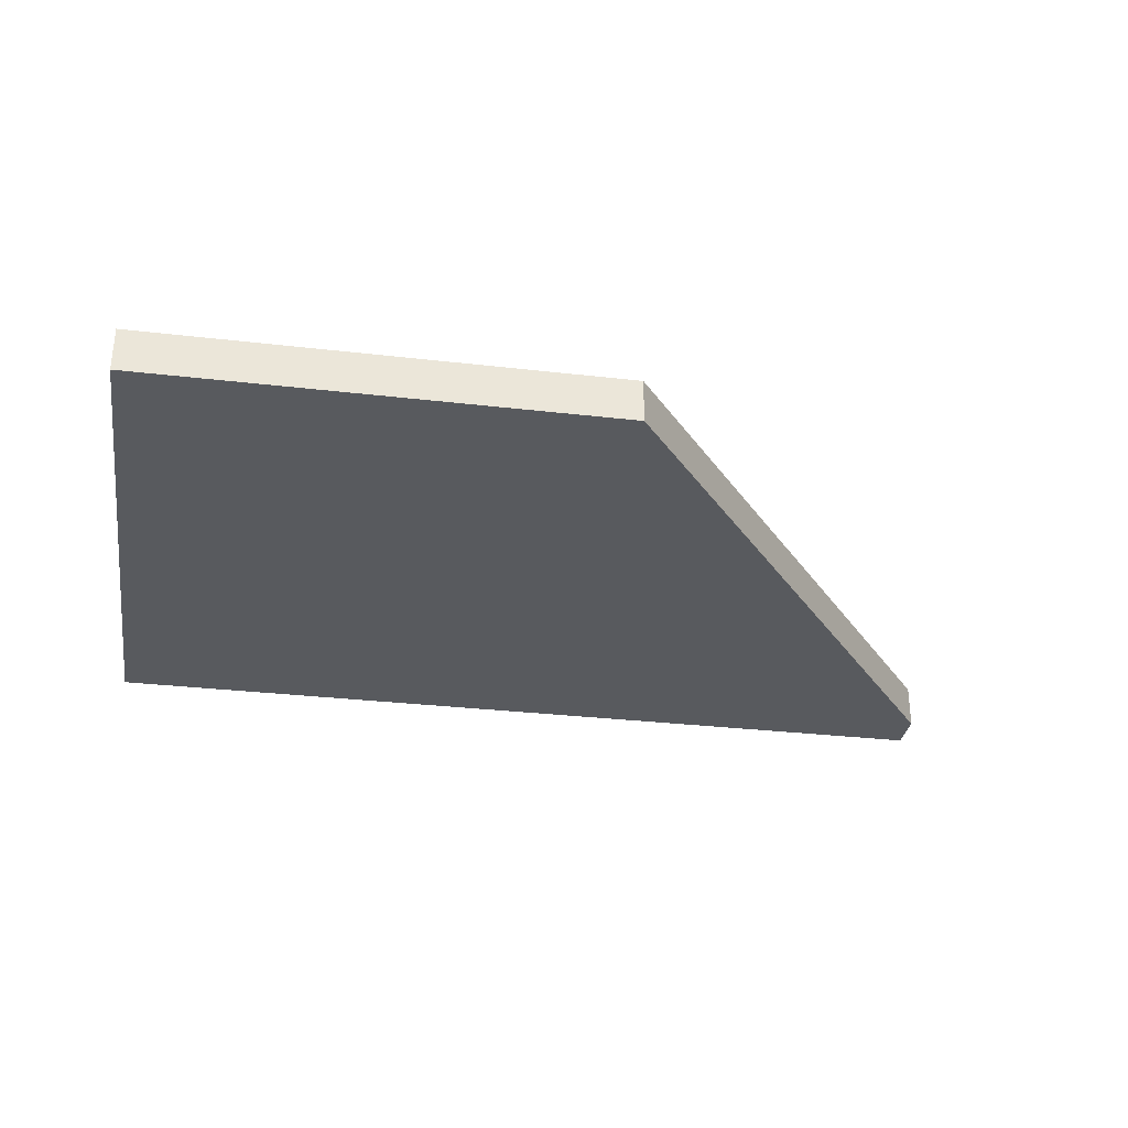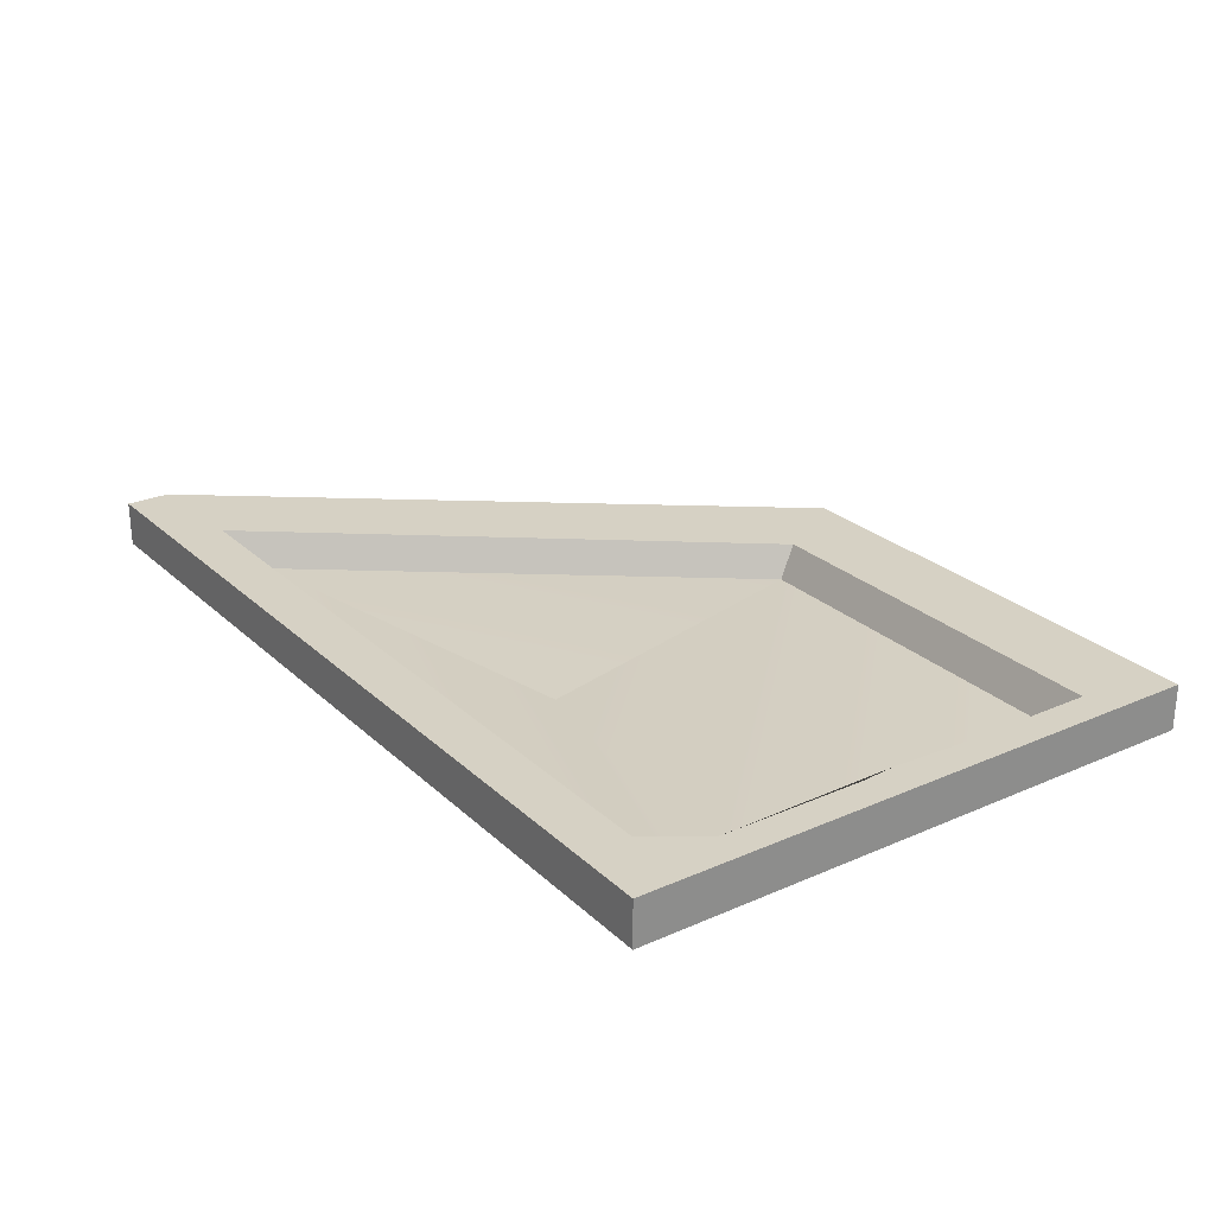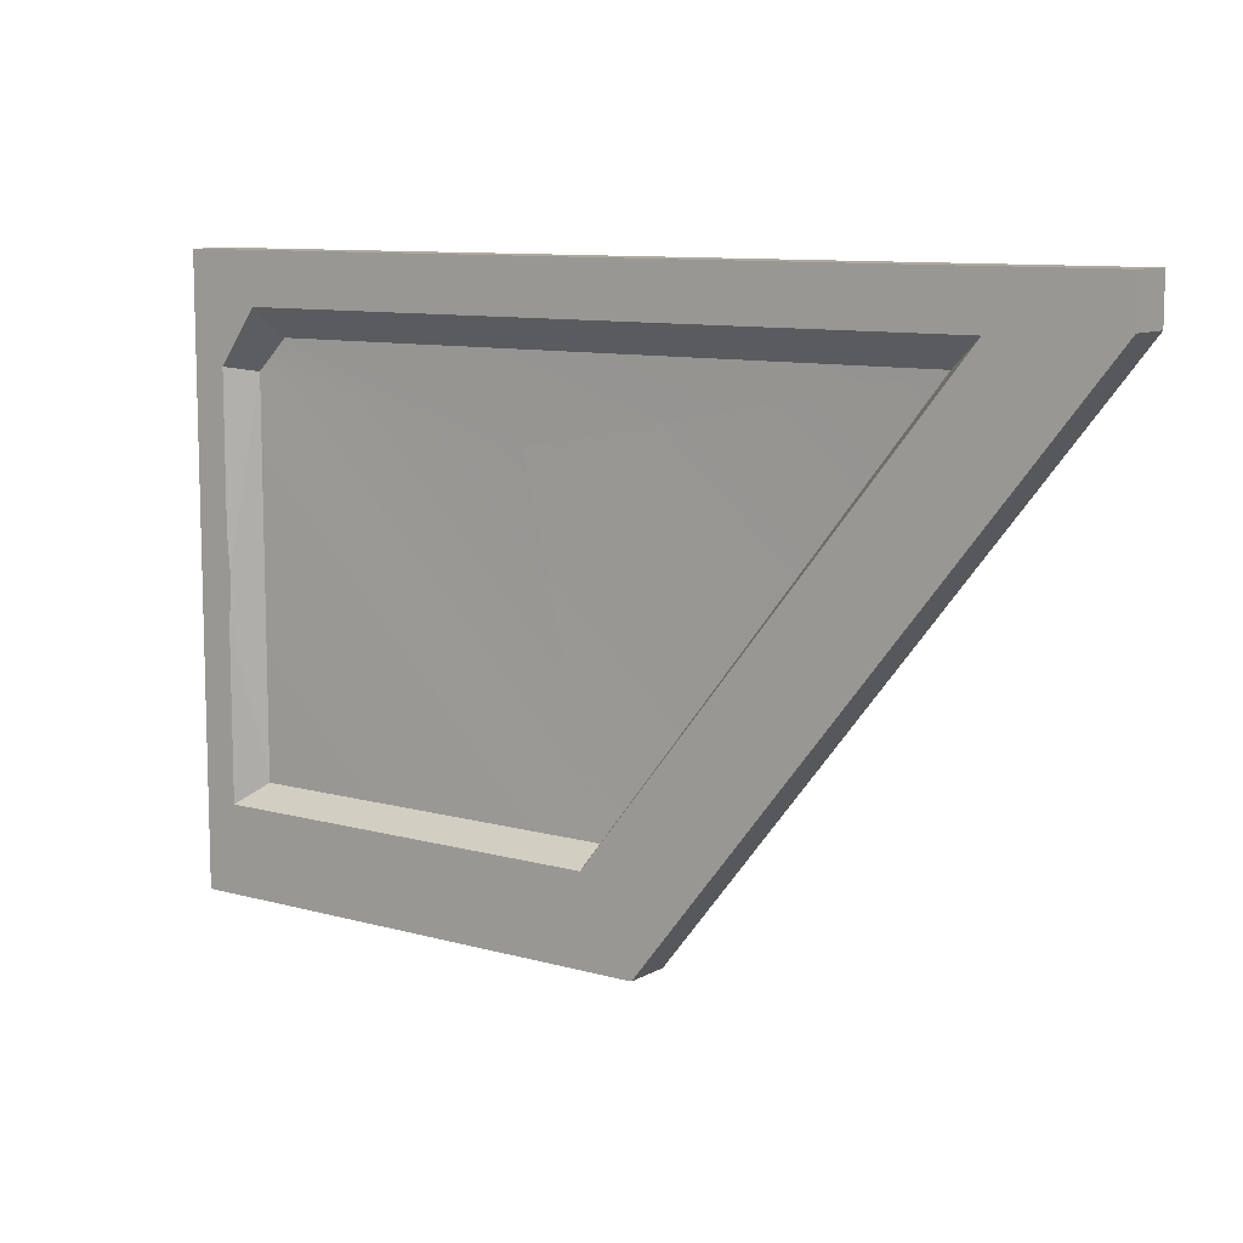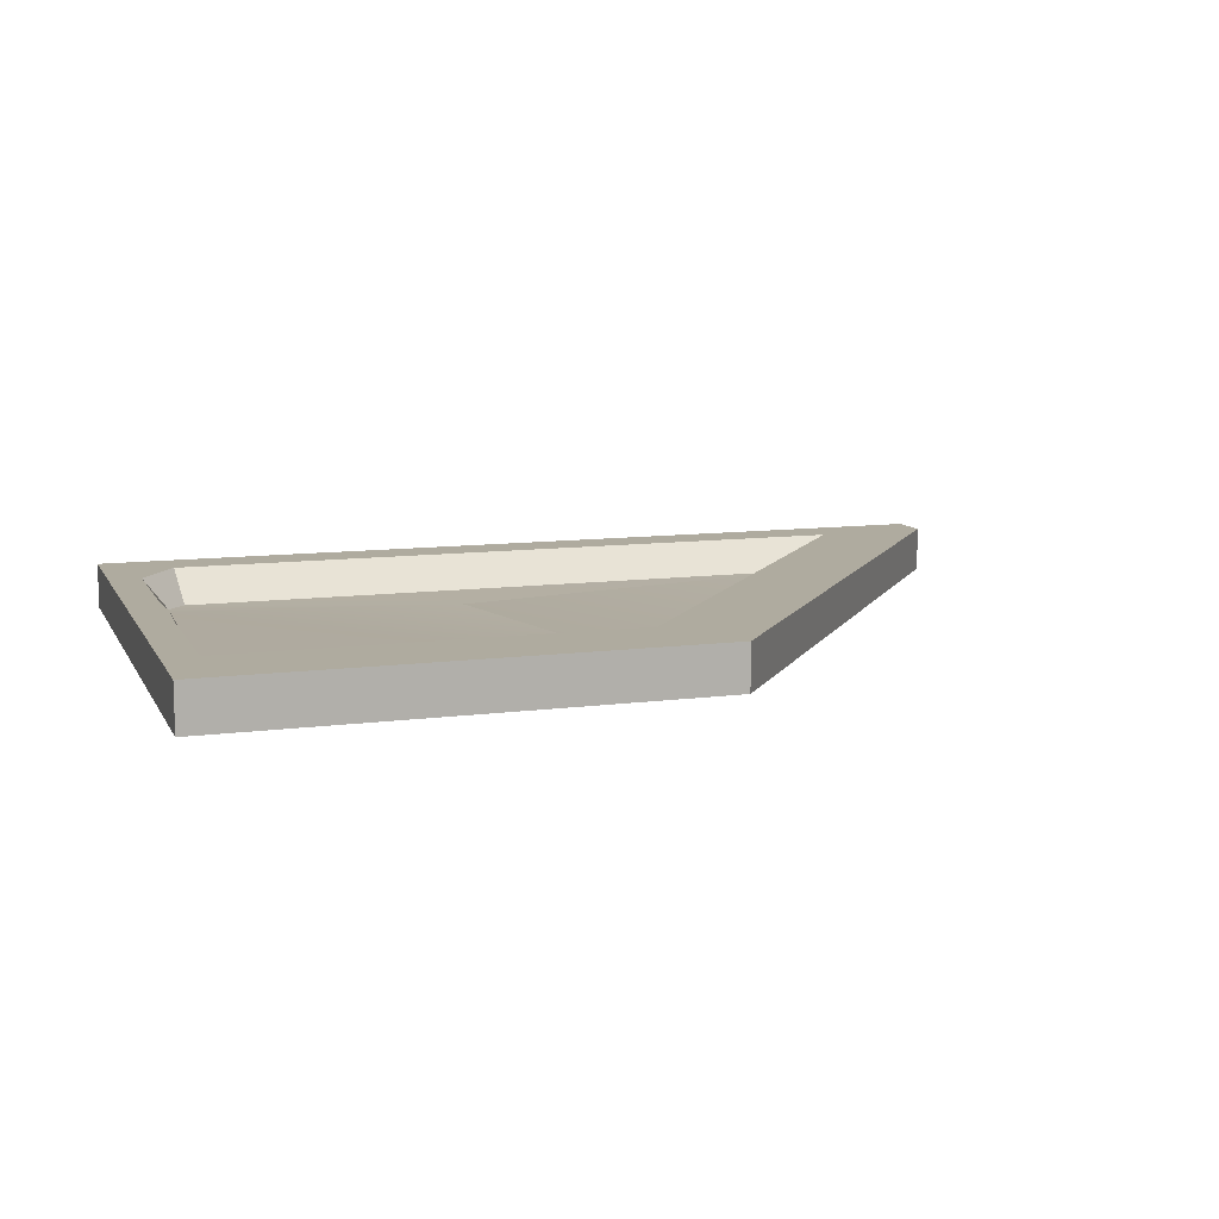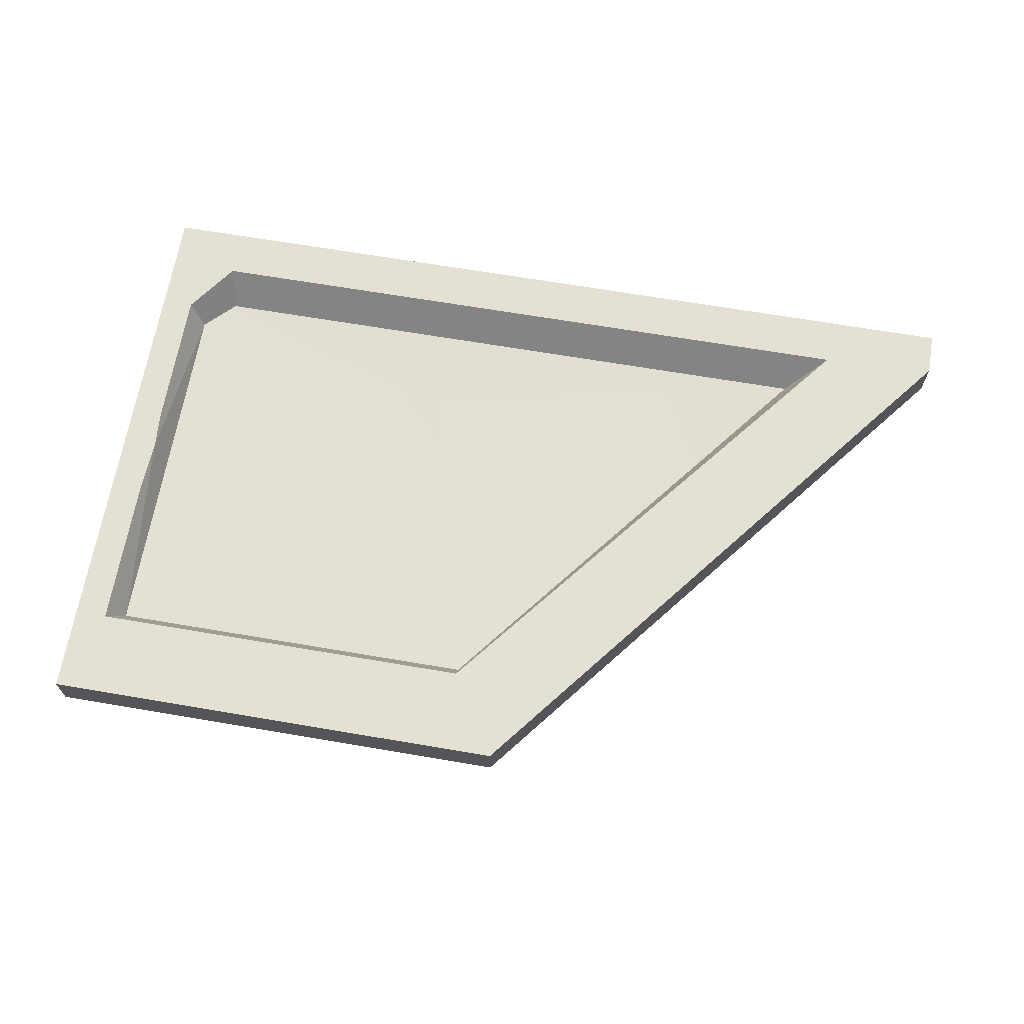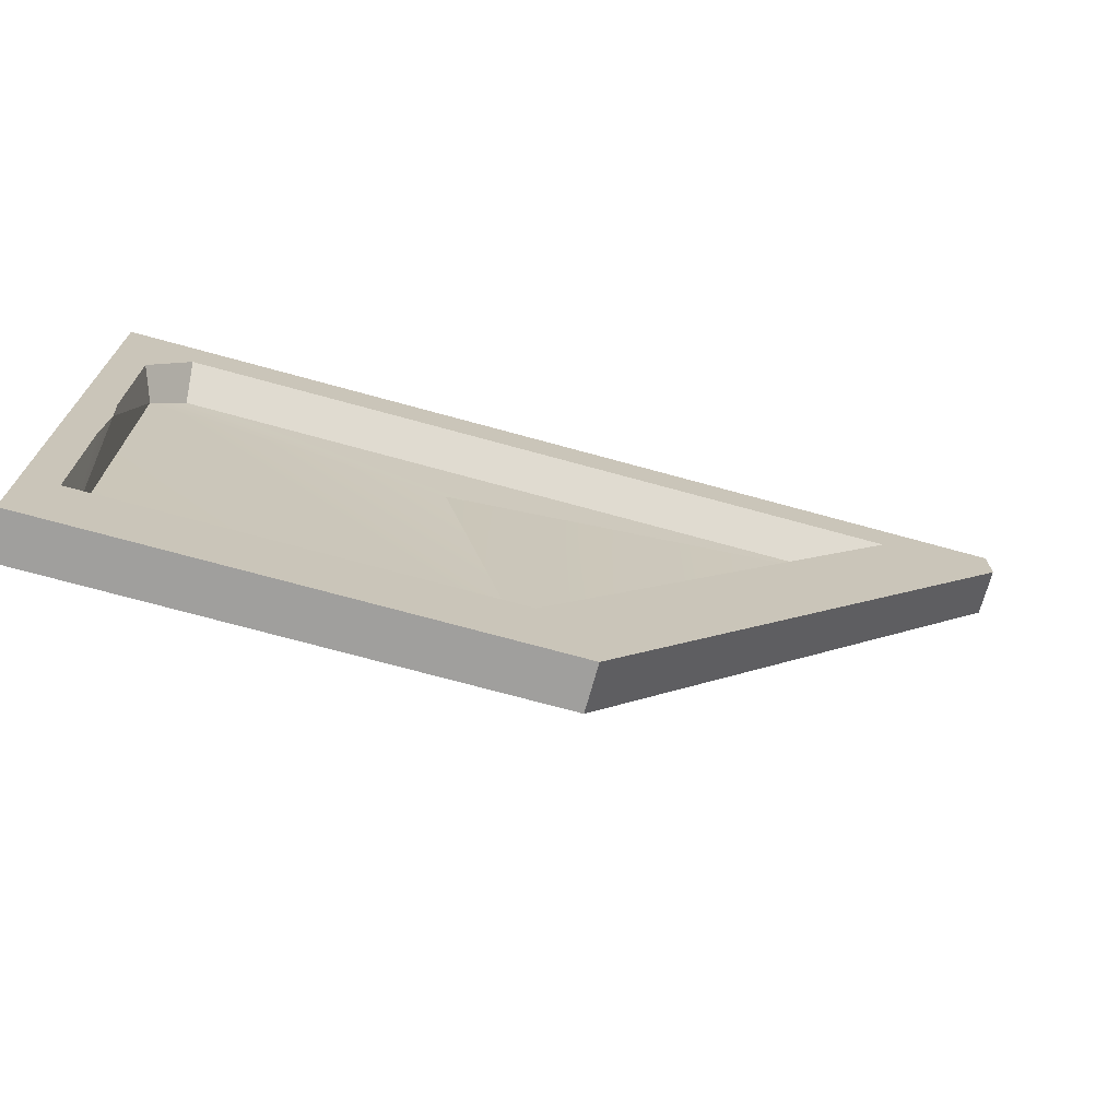
<metadata>
{"format":"obj","ext":"obj","renderer":"f3d","projection":"perspective","resolution":1024,"background":"white","views":[{"elev":-31.6,"azim":-9.3,"up":"+Z"},{"elev":25.8,"azim":-125.0,"up":"+Z"},{"elev":9.8,"azim":35.7,"up":"+Y"},{"elev":10.4,"azim":-18.6,"up":"+Z"},{"elev":66.7,"azim":9.7,"up":"+Z"},{"elev":-71.3,"azim":-15.4,"up":"+Y"}]}
</metadata>
<code>
g SM_Bld_Bunker_Stairs_Single_Wall_02
v -4.75 -0.3568 -0.05963
v -4.75 -2.445 -0.05963
v -4.804 -1.35 0.1281
v -0.8944 -0.1848 -0.05963
v -3.108 -0.6383 -0.05963
v -3.108 -0.6383 -0.05963
v -0.002933 0.2454 -0.1222
v -5 0.2454 -0.1222
v -5 0.002933 -0.1222
v -0.002933 0.002933 -0.1222
v -2.357 -3 -0.1222
v -5 -3 -0.1222
v -2.654 -2.445 -0.05963
v -4.75 -2.445 -0.05963
v -4.75 -0.3568 -0.05963
v -3.108 -0.6383 -0.05963
v -4.578 -0.1848 -0.05963
v -0.8944 -0.1848 -0.05963
v -3.108 -0.6383 -0.05963
v -5 0.002933 0.1281
v -5 -3 0.1281
v -5 -3 -0.1222
v -5 0.002933 -0.1222
v -5 0.2454 0.1281
v -5 0.2454 -0.1222
v -0.6598 -0.02835 0.1281
v -0.8944 -0.1848 -0.05963
v -4.578 -0.1848 -0.05963
v -4.609 -0.02835 0.1281
v -4.609 -0.02835 0.1281
v -4.578 -0.1848 -0.05963
v -4.75 -0.3568 -0.05963
v -4.82 -0.3255 0.1281
v -2.646 -2.531 0.1281
v -2.654 -2.445 -0.05963
v -0.8944 -0.1848 -0.05963
v -0.6598 -0.02835 0.1281
v -4.82 -2.531 0.1281
v -4.75 -2.445 -0.05963
v -2.654 -2.445 -0.05963
v -2.646 -2.531 0.1281
v -4.82 -0.3255 0.1281
v -4.75 -0.3568 -0.05963
v -4.804 -1.35 0.1281
v -4.82 -1.147 0.1281
v -4.75 -2.445 -0.05963
v -4.82 -1.678 0.1281
v -4.82 -2.531 0.1281
v -0.002933 0.2454 0.1281
v -5 0.2454 0.1281
v -5 0.2454 -0.1222
v -0.002933 0.2454 -0.1222
v -0.002933 0.002933 0.1281
v -0.002933 0.2454 0.1281
v -0.002933 0.2454 -0.1222
v -0.002933 0.002933 -0.1222
v -2.357 -3 -0.1222
v -5 -3 -0.1222
v -5 -3 0.1281
v -2.357 -3 0.1281
v -2.357 -3 -0.1222
v -2.357 -3 0.1281
v -0.002933 0.002933 0.1281
v -0.002933 0.002933 -0.1222
v -4.82 -1.678 0.1281
v -4.945 -1.358 0.1281
v -4.804 -1.35 0.1281
v -4.82 -2.531 0.1281
v -4.82 -1.147 0.1281
v -5 -3 0.1281
v -2.646 -2.531 0.1281
v -2.357 -3 0.1281
v -5 0.002933 0.1281
v -4.82 -0.3255 0.1281
v -5 0.2454 0.1281
v -4.609 -0.02835 0.1281
v -0.002933 0.2454 0.1281
v -0.6598 -0.02835 0.1281
v -0.002933 0.002933 0.1281
g SM_Bld_Bunker_Stairs_Single_Wall_02_0
f 3 2 1
f 6 5 4
f 9 8 7
f 10 9 7
f 10 11 9
f 12 9 11
f 15 14 13
f 16 15 13
f 16 17 15
f 17 16 18
f 19 13 18
f 19 16 13
f 22 21 20
f 23 22 20
f 23 20 24
f 25 23 24
f 28 27 26
f 29 28 26
f 32 31 30
f 33 32 30
f 36 35 34
f 37 36 34
f 40 39 38
f 41 40 38
f 44 43 42
f 45 44 42
f 44 47 46
f 47 48 46
f 51 50 49
f 52 51 49
f 55 54 53
f 56 55 53
f 59 58 57
f 60 59 57
f 63 62 61
f 64 63 61
f 67 66 65
f 68 65 66
f 67 69 66
f 70 68 66
f 71 68 70
f 72 71 70
f 70 66 73
f 66 69 73
f 69 74 73
f 73 74 75
f 74 76 75
f 75 76 77
f 78 71 72
f 76 78 77
f 79 78 72
f 79 77 78

</code>
